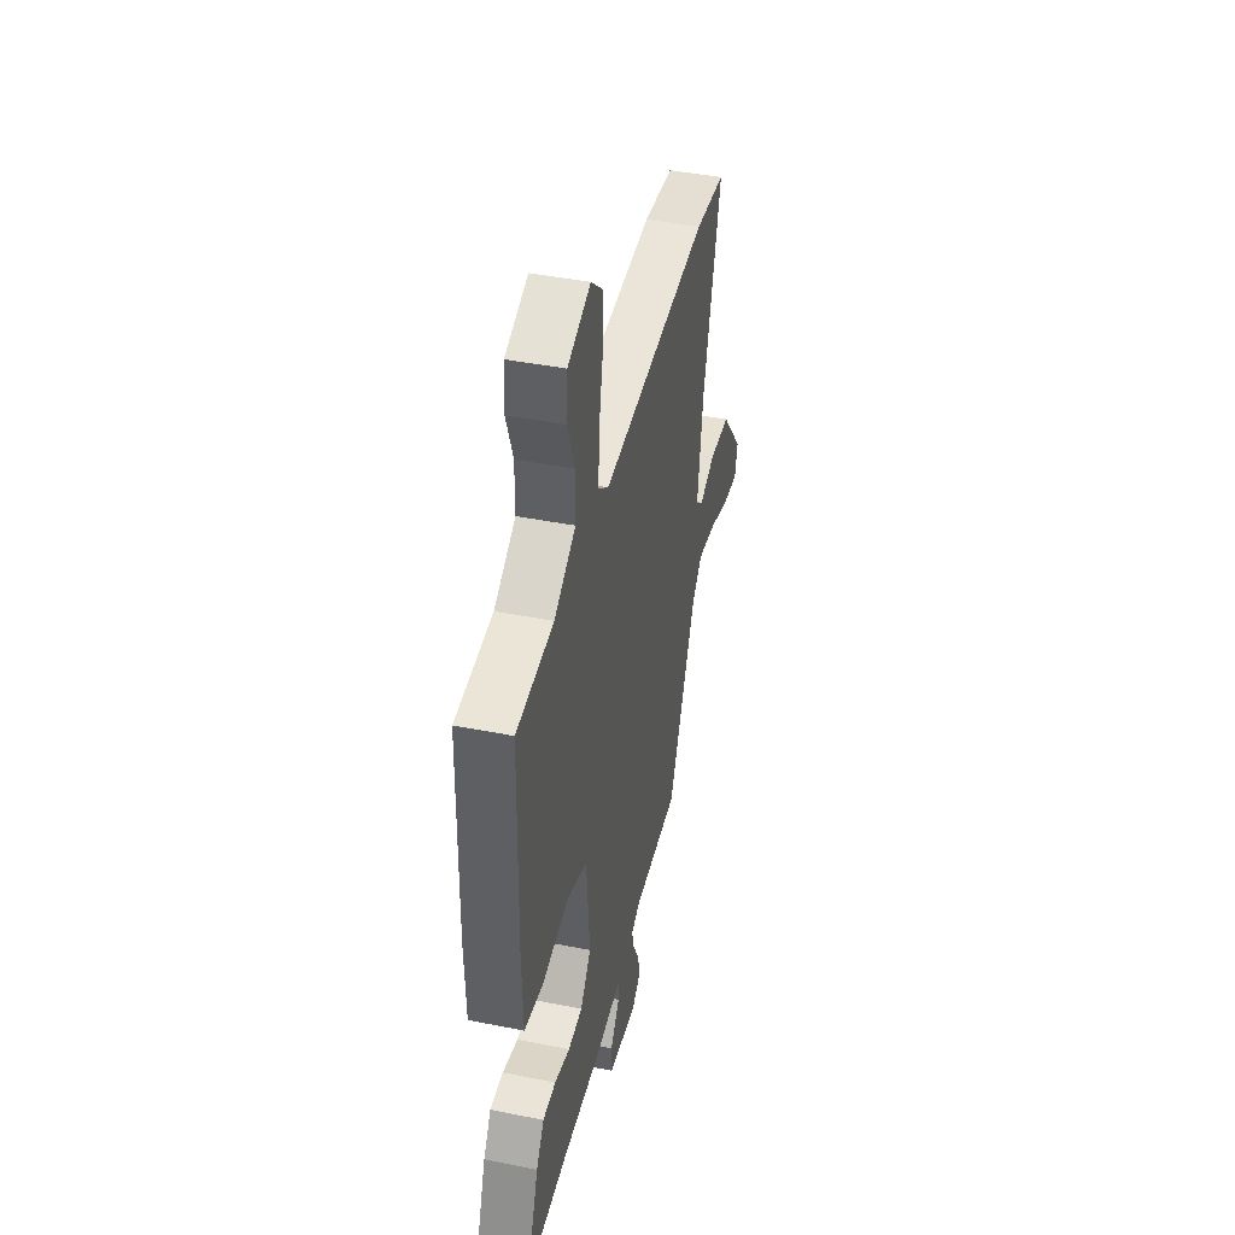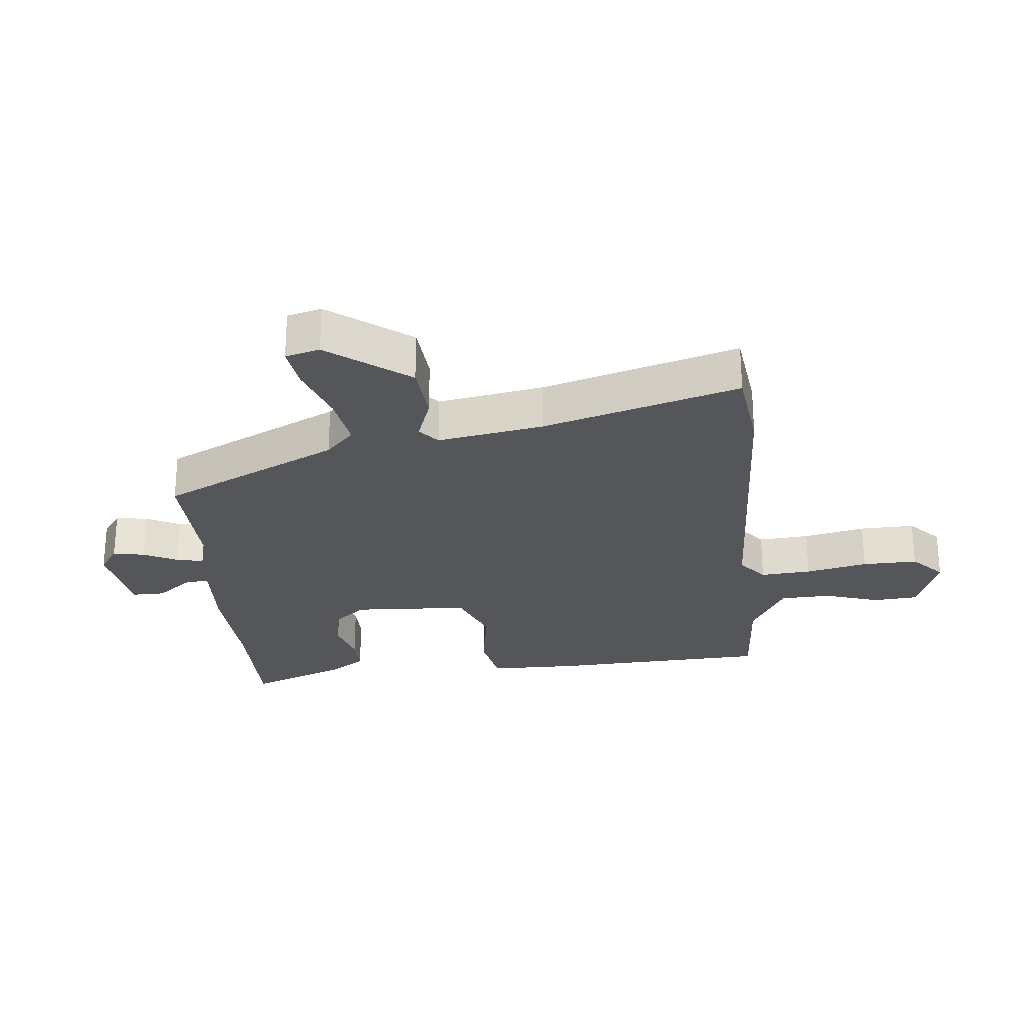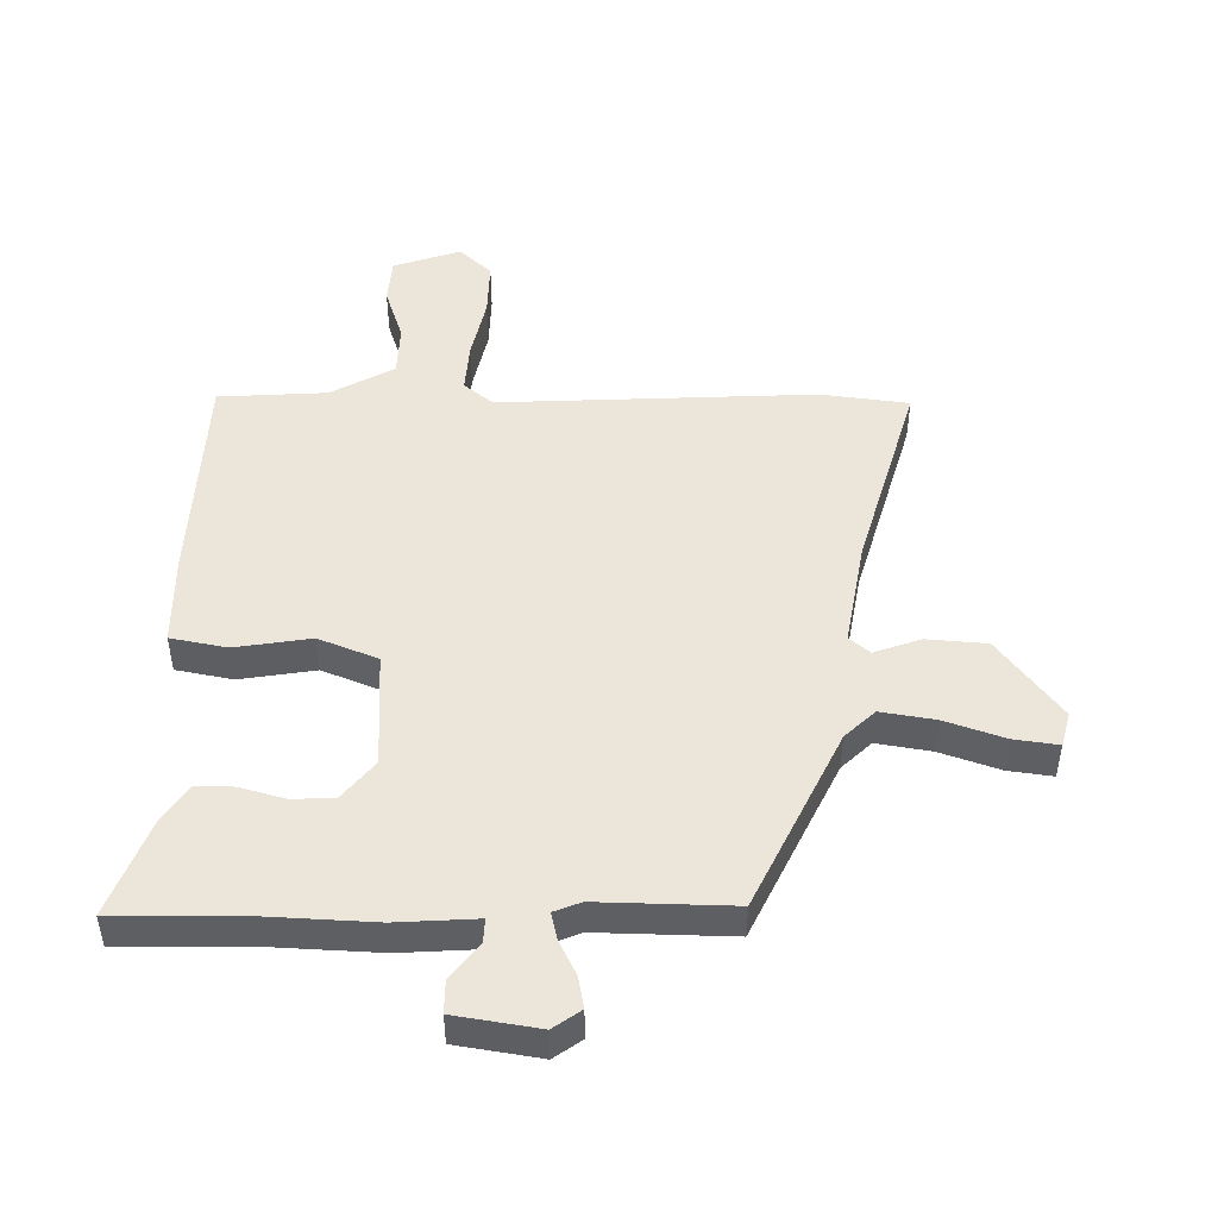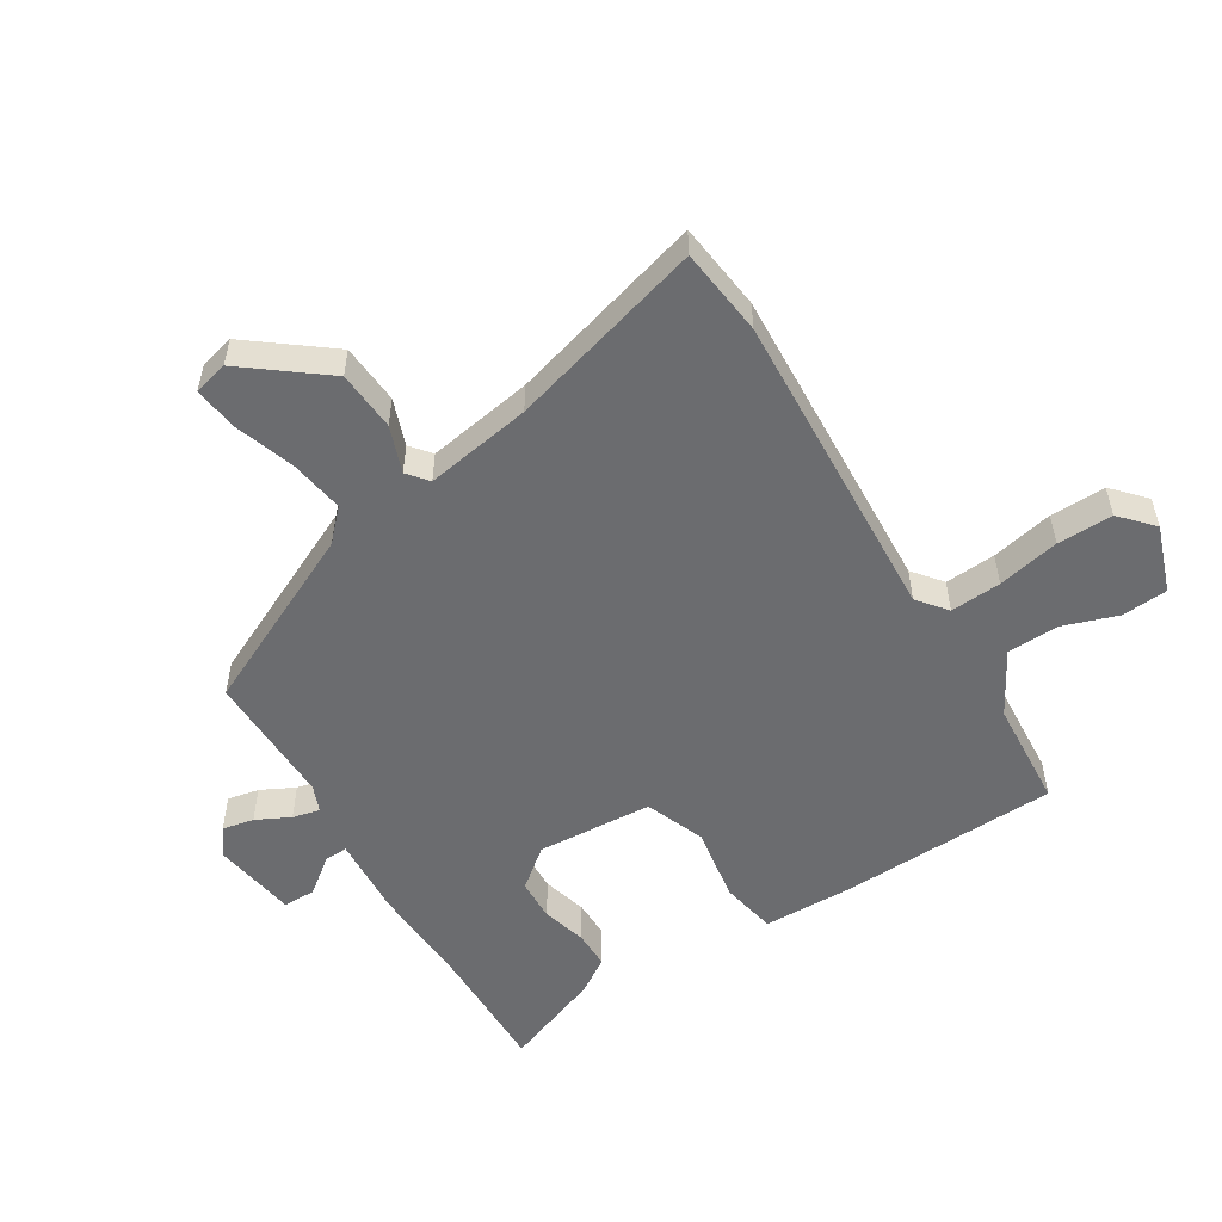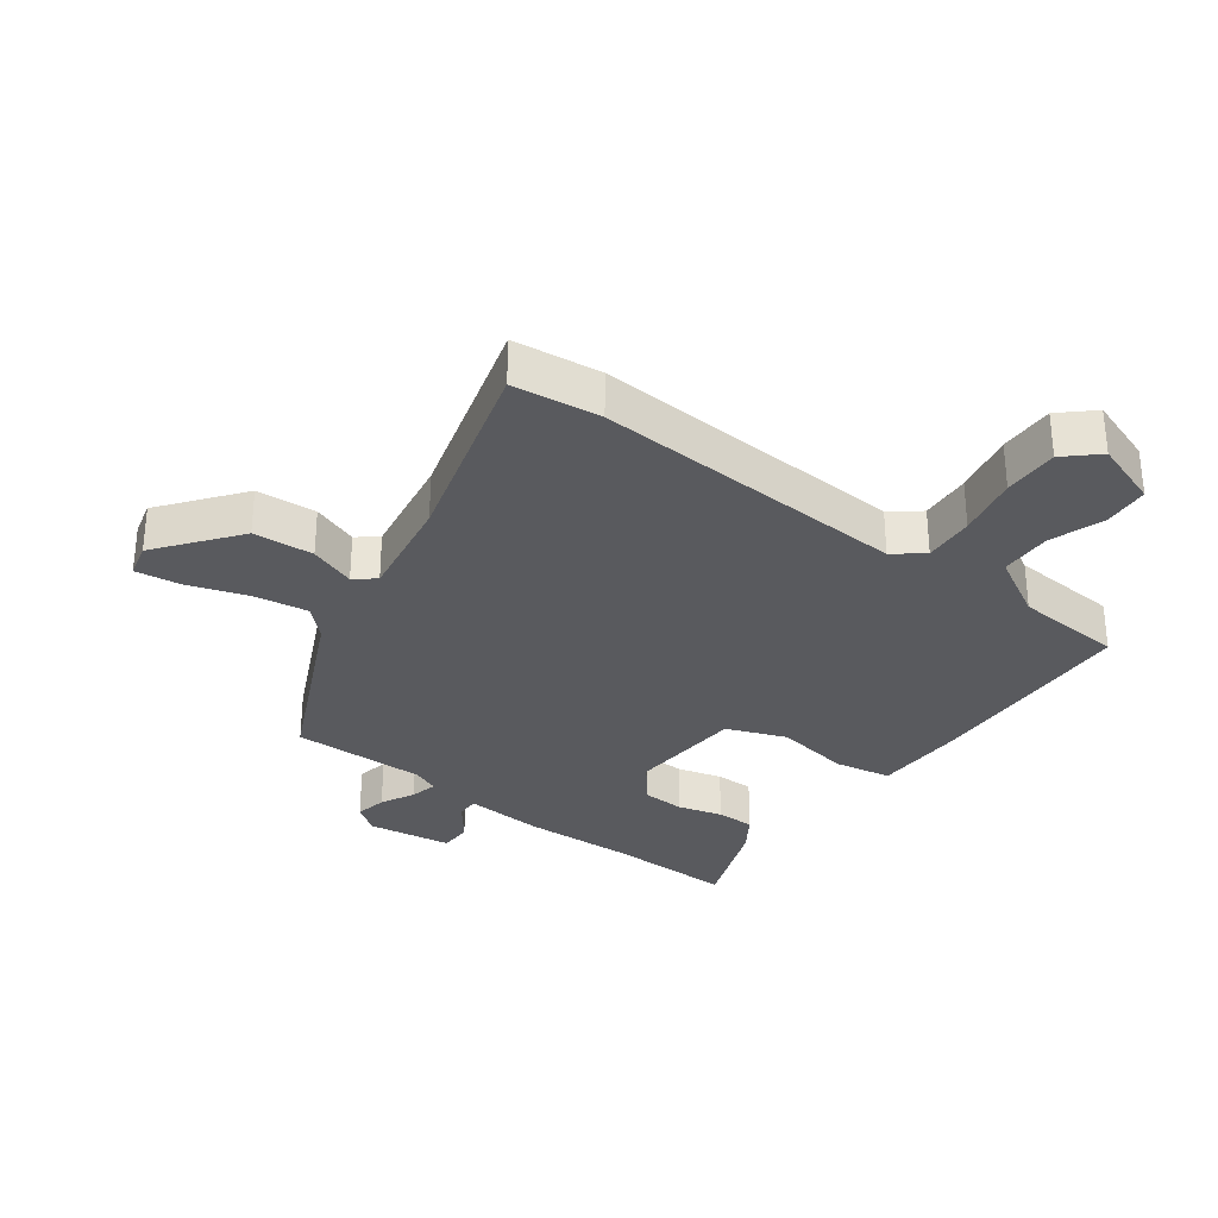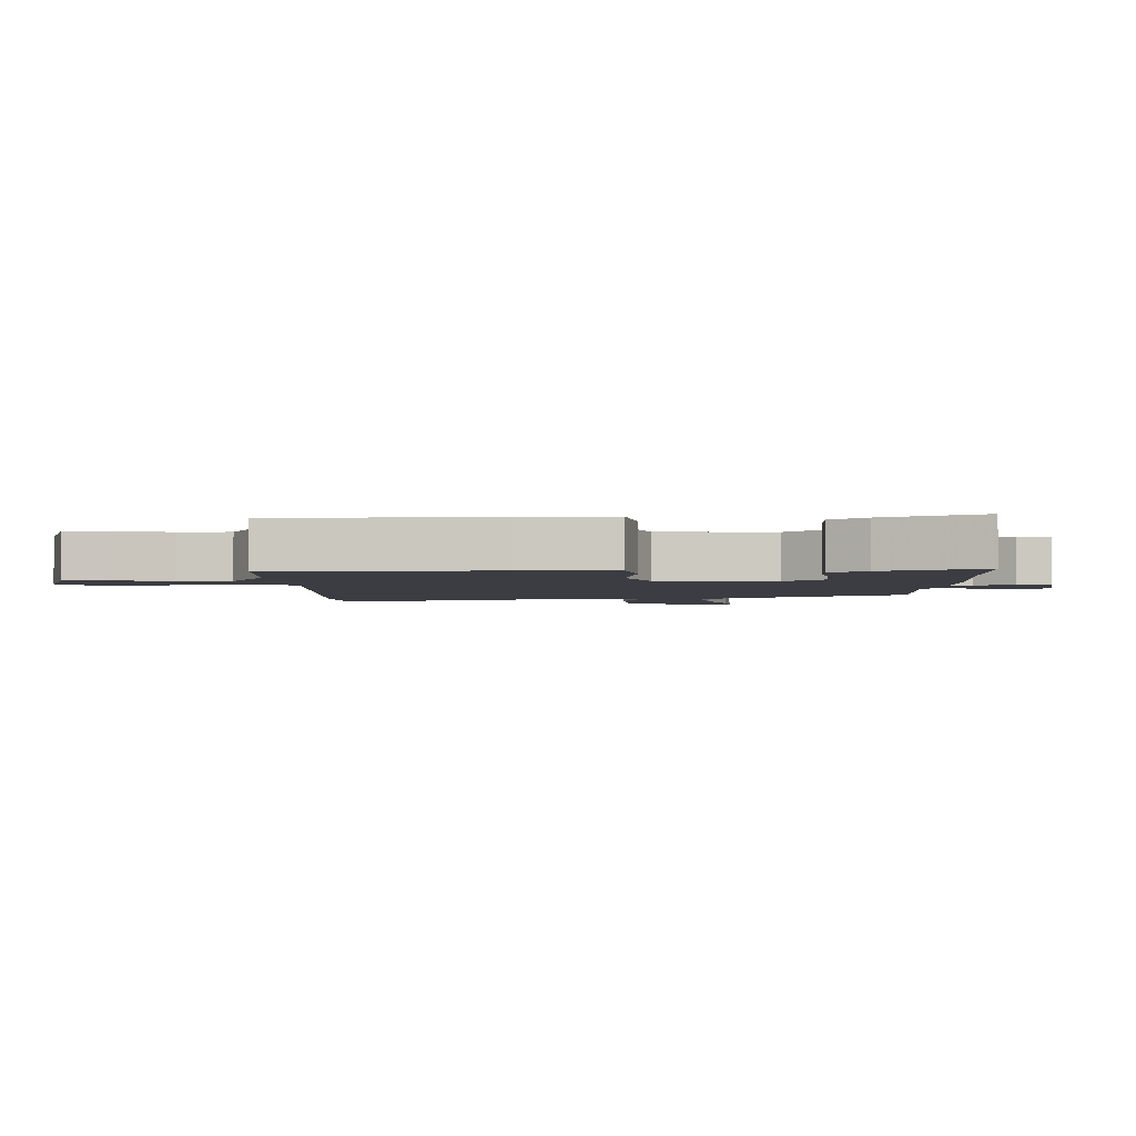
<metadata>
{"format":"obj","ext":"obj","renderer":"f3d","projection":"perspective","resolution":1024,"background":"white","views":[{"elev":42.3,"azim":103.5,"up":"+Z"},{"elev":-26.1,"azim":-82.7,"up":"+Y"},{"elev":48.5,"azim":-177.9,"up":"+Y"},{"elev":-53.7,"azim":-57.3,"up":"+Y"},{"elev":-31.5,"azim":-35.6,"up":"+Y"},{"elev":-2.9,"azim":93.2,"up":"+Y"}]}
</metadata>
<code>
v 0.52 0.07 -0.501
v 0.321 0.07 -0.494
v 0.143 0.07 -0.498
v 0.016 0.07 -0.487
v 0.017 0.07 -0.524
v 0.06 0.07 -0.582
v 0.059 0.07 -0.634
v -0.075 0.07 -0.652
v -0.118 0.07 -0.62
v -0.107 0.07 -0.57
v -0.079 0.07 -0.517
v -0.068 0.07 -0.474
v -0.11 0.07 -0.456
v -0.324 0.07 -0.455
v -0.454 0.07 -0.168
v -0.5 0.07 -0.122
v -0.587 0.07 -0.134
v -0.682 0.07 -0.164
v -0.753 0.07 -0.172
v -0.766 0.07 -0.117
v -0.666 0.07 0.008
v -0.57 0.07 0.013
v -0.497 0.07 -0.015
v -0.464 0.07 0.011
v -0.489 0.07 0.18
v -0.572 0.07 0.493
v -0.432 0.07 0.507
v 0.07 0.07 0.471
v 0.117 0.07 0.507
v 0.113 0.07 0.588
v 0.094 0.07 0.687
v 0.094 0.07 0.775
v 0.146 0.07 0.821
v 0.252 0.07 0.782
v 0.256 0.07 0.709
v 0.225 0.07 0.623
v 0.226 0.07 0.541
v 0.325 0.07 0.483
v 0.497 0.07 0.468
v 0.504 0.07 0.121
v 0.499 0.07 -0.024
v 0.409 0.07 -0.039
v 0.289 0.07 -0.017
v 0.194 0.07 -0.052
v 0.179 0.07 -0.236
v 0.228 0.07 -0.299
v 0.295 0.07 -0.303
v 0.366 0.07 -0.285
v 0.427 0.07 -0.286
v 0.463 0.07 -0.343
v 0.52 0 -0.501
v 0.321 0 -0.494
v 0.143 0 -0.498
v 0.016 0 -0.487
v 0.017 0 -0.524
v 0.06 0 -0.582
v 0.059 0 -0.634
v -0.075 0 -0.652
v -0.118 0 -0.62
v -0.107 0 -0.57
v -0.079 0 -0.517
v -0.068 0 -0.474
v -0.11 0 -0.456
v -0.324 0 -0.455
v -0.454 0 -0.168
v -0.5 0 -0.122
v -0.587 0 -0.134
v -0.682 0 -0.164
v -0.753 0 -0.172
v -0.766 0 -0.117
v -0.666 0 0.008
v -0.57 0 0.013
v -0.497 0 -0.015
v -0.464 0 0.011
v -0.489 0 0.18
v -0.572 0 0.493
v -0.432 0 0.507
v 0.07 0 0.471
v 0.117 0 0.507
v 0.113 0 0.588
v 0.094 0 0.687
v 0.094 0 0.775
v 0.146 0 0.821
v 0.252 0 0.782
v 0.256 0 0.709
v 0.225 0 0.623
v 0.226 0 0.541
v 0.325 0 0.483
v 0.497 0 0.468
v 0.504 0 0.121
v 0.499 0 -0.024
v 0.409 0 -0.039
v 0.289 0 -0.017
v 0.194 0 -0.052
v 0.179 0 -0.236
v 0.228 0 -0.299
v 0.295 0 -0.303
v 0.366 0 -0.285
v 0.427 0 -0.286
v 0.463 0 -0.343
f 50 1 2
f 49 50 2
f 48 49 2
f 47 48 2
f 2 3 4
f 47 2 4
f 46 47 4
f 45 46 4
f 44 45 4
f 41 42 43
f 40 41 43
f 39 40 43
f 38 39 43
f 37 38 43 44
f 36 37 44 4
f 34 35 36
f 33 34 36
f 32 33 36
f 31 32 36
f 30 31 36
f 29 30 36
f 25 26 27 28
f 24 25 28
f 24 28 29
f 21 22 23
f 20 21 23
f 19 20 23
f 18 19 23
f 17 18 23
f 16 17 23 24
f 15 16 24 29
f 15 29 36
f 14 15 36
f 13 14 36
f 9 10 11
f 8 9 11
f 7 8 11
f 6 7 11
f 5 6 11
f 4 5 11 12
f 4 12 13 36
f 52 51 100
f 52 100 99
f 52 99 98
f 52 98 97
f 54 53 52
f 54 52 97
f 54 97 96
f 54 96 95
f 54 95 94
f 93 92 91
f 93 91 90
f 93 90 89
f 93 89 88
f 94 93 88 87
f 54 94 87 86
f 86 85 84
f 86 84 83
f 86 83 82
f 86 82 81
f 86 81 80
f 86 80 79
f 78 77 76 75
f 78 75 74
f 79 78 74
f 73 72 71
f 73 71 70
f 73 70 69
f 73 69 68
f 73 68 67
f 74 73 67 66
f 79 74 66 65
f 86 79 65
f 86 65 64
f 86 64 63
f 61 60 59
f 61 59 58
f 61 58 57
f 61 57 56
f 61 56 55
f 62 61 55 54
f 86 63 62 54
f 1 51 52 2
f 2 52 53 3
f 3 53 54 4
f 4 54 55 5
f 5 55 56 6
f 6 56 57 7
f 7 57 58 8
f 8 58 59 9
f 9 59 60 10
f 10 60 61 11
f 11 61 62 12
f 12 62 63 13
f 13 63 64 14
f 14 64 65 15
f 15 65 66 16
f 16 66 67 17
f 17 67 68 18
f 18 68 69 19
f 19 69 70 20
f 20 70 71 21
f 21 71 72 22
f 22 72 73 23
f 23 73 74 24
f 24 74 75 25
f 25 75 76 26
f 26 76 77 27
f 27 77 78 28
f 28 78 79 29
f 29 79 80 30
f 30 80 81 31
f 31 81 82 32
f 32 82 83 33
f 33 83 84 34
f 34 84 85 35
f 35 85 86 36
f 36 86 87 37
f 37 87 88 38
f 38 88 89 39
f 39 89 90 40
f 40 90 91 41
f 41 91 92 42
f 42 92 93 43
f 43 93 94 44
f 44 94 95 45
f 45 95 96 46
f 46 96 97 47
f 47 97 98 48
f 48 98 99 49
f 49 99 100 50
f 50 100 51 1

</code>
